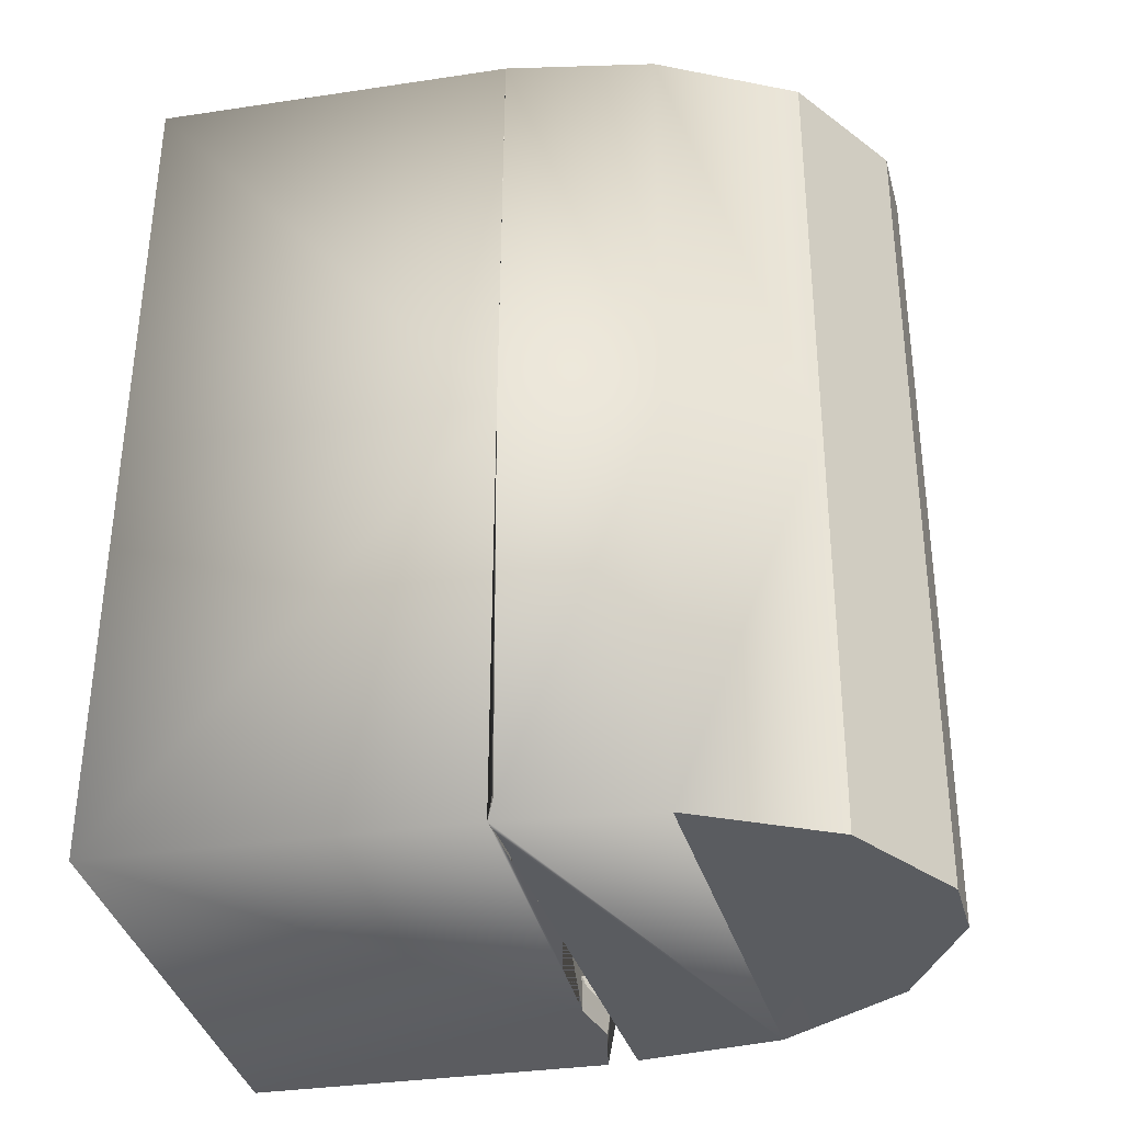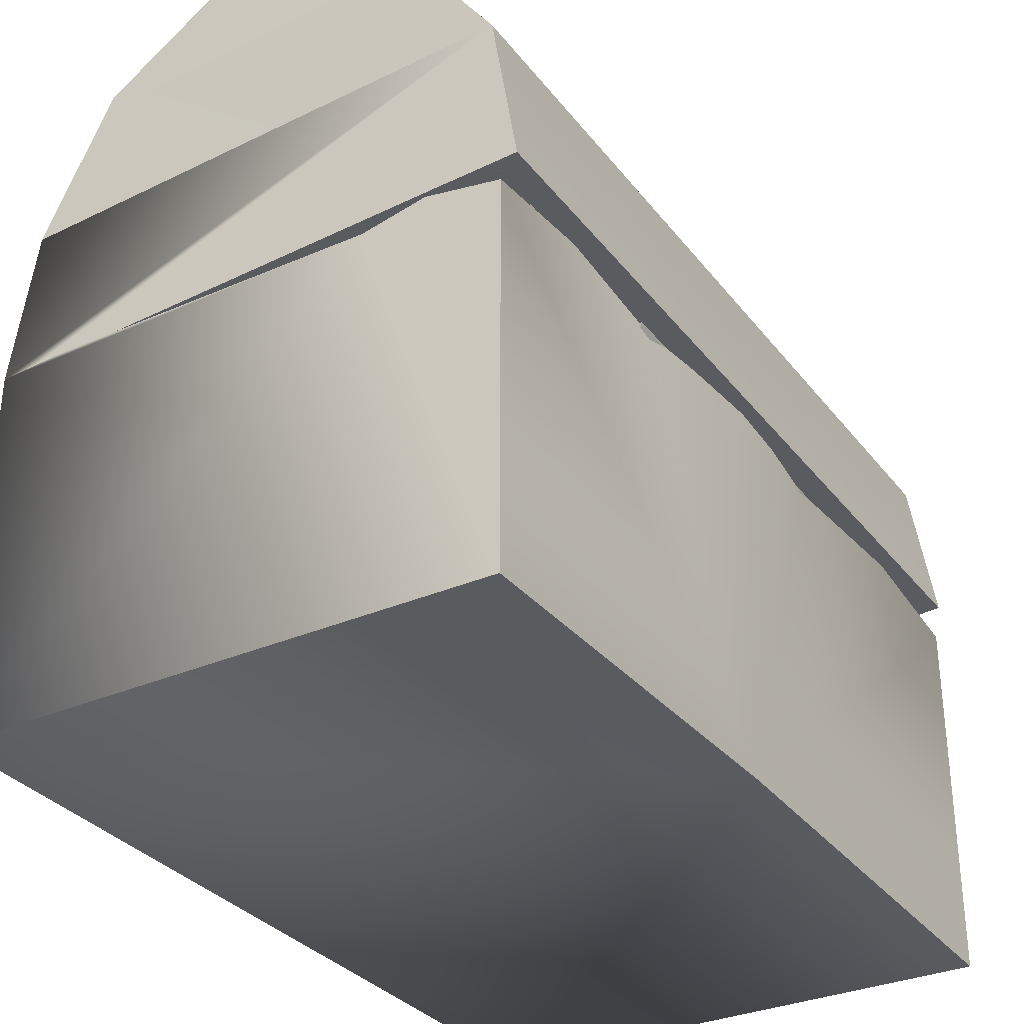
<metadata>
{"format":"obj","ext":"obj","renderer":"f3d","projection":"perspective","resolution":1024,"background":"white","views":[{"elev":-34.5,"azim":101.5,"up":"+Z"},{"elev":-32.3,"azim":-148.6,"up":"+Y"}]}
</metadata>
<code>
o cofreArana:Mesh
v -1.47 4.097 2.671
v -1.391 4.097 2.671
v -1.391 4.097 2.599
v -1.47 4.097 2.6
v -1.479 4.097 2.045
v -1.391 4.097 2.044
v -1.391 4.097 1.964
v -1.479 4.097 1.96
v -1.499 4.237 -1.072
v -1.495 4.198 -1.085
v -1.702 4.23 -0.887
v -1.795 4.283 -0.7617
v -0.3783 4.621 -2.053
v -0.3682 4.575 -2.08
v -0.4464 4.577 -2.079
v -0.4451 4.621 -2.053
v 0.678 4.488 -2.029
v 0.6847 4.445 -2.052
v 0.6229 4.448 -2.05
v 0.618 4.488 -2.029
v 1.422 3.55 9.2e-05
v 1.429 3.569 2.999
v 1.429 3.569 3.167
v 1.435 0.9076 3.169
v 1.428 0.9013 0
v -1.579 3.163 0.3772
v -1.576 3.201 0.3762
v -1.576 3.201 0.4139
v -1.579 3.163 0.4155
v -1.576 3.165 1.091
v -1.573 3.205 1.093
v -1.573 3.205 1.126
v -1.576 3.165 1.13
v -1.573 3.166 1.8
v -1.569 3.21 1.8
v -1.569 3.21 1.837
v -1.572 3.166 1.839
v -1.569 3.17 2.508
v -1.566 3.212 2.509
v -1.566 3.213 2.544
v -1.569 3.17 2.544
v -2.228 4.091 1.222
v -1.996 3.57 1.584
v -1.86 3.797 1.52
v -1.967 3.855 1.513
v -1.563 3.569 1.306
v -1.471 4.099 -2.671
v -1.471 4.099 -2.6
v -1.391 4.097 -2.599
v -1.391 4.097 -2.671
v -1.496 4.124 -2.045
v -1.496 4.124 -1.96
v -1.409 4.124 -1.964
v -1.408 4.123 -2.044
v -1.499 4.785 1.072
v -1.57 4.785 1.072
v -1.56 4.752 1.093
v -1.496 4.75 1.094
v -0.3754 4.789 1.646
v -0.4422 4.789 1.646
v -0.4436 4.757 1.686
v -0.3654 4.755 1.688
v 0.8583 4.556 2.177
v 0.7989 4.56 2.183
v 0.8029 4.519 2.202
v 0.8641 4.511 2.196
v 1.428 0.9013 -3.169
v 1.407 3.535 -3.166
v 1.429 3.569 -2.999
v -1.583 3.159 -0.3451
v -1.583 3.159 -0.3834
v -1.58 3.197 -0.3822
v -1.58 3.198 -0.3445
v -1.586 3.155 -1.059
v -1.586 3.155 -1.098
v -1.583 3.195 -1.094
v -1.583 3.195 -1.061
v -1.59 3.15 -1.768
v -1.59 3.15 -1.807
v -1.586 3.193 -1.805
v -1.586 3.194 -1.769
v -1.593 3.147 -2.476
v -1.593 3.147 -2.512
v -1.59 3.189 -2.512
v -1.589 3.189 -2.478
v -2.228 3.973 -1.225
v -1.947 3.846 -1.512
v -1.86 3.797 -1.52
v -1.996 3.57 -1.584
v -1.563 3.569 -1.306
v -0.09101 6.251 -0.005236
v -0.6542 6.286 -0.002742
v -0.6394 6.301 3.134
v -0.07622 6.266 3.132
v -2.239 4.886 3.148
v -2.413 3.804 3.154
v -2.24 3.793 3.155
v -1.815 3.767 3.156
v 1.248 3.576 3.155
v 1.286 4.667 3.133
v -2.254 4.871 0.01133
v -2.428 3.79 0.01714
v -1.571 5.829 3.141
v -1.586 5.815 0.003826
v 0.7899 5.682 3.13
v 1.272 4.652 -0.004283
v 0.7751 5.668 -0.006626
v 0.2231 3.952 0.4769
v 0.3094 3.951 -0.001638
v 0.2601 4.296 -0.002515
v 0.1085 4.331 0.5924
v -0.05314 3.947 0.000872
v 0.02667 3.949 0.4776
v -0.03034 4.293 0.5934
v -0.1216 4.192 0.000476
v 0.1019 3.952 0.8408
v 0.02929 4.31 1.006
v 0.125 5 -0.005113
v 0.01063 4.91 0.8965
v -0.2006 4.715 0.8994
v -0.185 4.63 -0.000248
v -0.09703 4.812 1.349
v -0.5339 5.28 -0.005954
v -0.687 5.123 0.9497
v -0.6383 4.729 0.9528
v -0.4563 4.652 -0.000925
v -0.6651 4.952 1.364
v -1.178 5.132 -0.00423
v -1.377 5.009 0.8603
v -1.331 4.638 0.8633
v -1.11 4.58 0.000189
v -1.354 4.827 1.275
v -1.786 4.872 -0.002645
v -1.844 4.566 0.9112
v -1.518 4.305 0.9136
v -1.397 4.405 0.00123
v -1.71 4.458 1.387
v 0.05269 3.556 0.001521
v 0.02949 3.661 0.6771
v -0.2234 3.698 0.4583
v -0.08582 3.519 0.002606
v 0.1611 3.658 0.4589
v 0.1827 3.592 0.000502
v -1.938 4.131 1e-05
v -1.915 3.98 0.8724
v -1.902 3.659 0.7697
v -2.034 3.813 0.000488
v -1.947 4.172 1.484
v -2.094 4.313 0.928
v -2.271 4.224 -0.001929
v -2.362 3.569 0
v -1.327 4.141 2.259
v -1.821 3.569 3.169
v -2.362 3.569 3.169
v -2.362 0.9013 3.169
v 0.8881 3.569 3.169
v 0.4542 3.569 3.169
v -0.2058 3.569 3.169
v -0.63 3.569 3.169
v -2.362 0.9663 -0.1525
v -0.6383 3.571 2.844
v -1.366 3.569 2.917
v -1.997 3.569 2.441
v -1.563 3.569 2.437
v -1.563 3.569 2.207
v -1.997 3.569 2.211
v -1.997 3.569 1.794
v -1.563 3.569 1.811
v -1.997 3.569 2.83
v -1.563 3.569 2.833
v -1.539 3.833 2.746
v -1.855 3.904 2.744
v -1.539 3.833 2.524
v -1.855 3.904 2.526
v -1.542 3.838 2.13
v -1.855 3.906 2.133
v -1.542 3.838 1.883
v -1.855 3.906 1.872
v -1.859 3.856 0.5836
v -1.918 3.712 0
v -1.299 4.075 2.567
v -1.321 4.008 2.569
v -1.757 3.569 2.929
v -1.7 4.072 2.555
v -1.766 4.003 2.318
v -1.394 3.658 2.515
v -1.332 3.828 2.288
v -1.725 3.67 2.509
v -1.69 3.806 2.26
v -1.38 3.417 2.047
v -1.317 3.658 1.941
v -1.604 3.428 2.042
v -1.668 3.658 1.941
v -1.263 3.429 1.276
v -1.282 3.717 1.256
v -1.596 3.443 1.275
v -1.636 3.717 1.256
v -1.22 3.573 0.002561
v -1.425 3.579 0.003017
v -1.232 3.696 0.01239
v -1.459 3.696 0.01239
v -0.142 3.569 2.824
v -0.159 3.706 1.988
v -0.2228 3.61 1.673
v -0.6556 3.281 2.229
v -0.647 3.589 2.136
v -0.2349 3.001 1.961
v -0.2228 3.252 1.653
v -0.603 3.017 1.941
v -0.647 3.264 1.658
v -0.2059 2.763 1.183
v -0.2576 3.107 1.163
v -0.6087 2.781 1.182
v -0.6017 3.107 1.163
v -0.1636 2.982 0.1986
v -0.2081 3.298 0.2512
v -0.5105 2.999 0.2014
v -0.5045 3.298 0.2512
v -0.1437 3.572 -1.018
v -0.3061 3.577 -1.016
v -0.1645 3.674 -0.9819
v -0.3033 3.674 -0.9819
v 0.9365 3.569 2.798
v 0.8925 3.132 2.073
v 0.8439 3.502 2.061
v 0.4895 3.569 2.829
v 0.4455 3.163 2.072
v 0.4102 3.502 2.061
v 0.831 3.087 1.791
v 0.83 3.249 1.517
v 0.4956 3.105 1.766
v 0.4276 3.422 1.63
v 0.8634 2.826 1.185
v 0.8207 3.15 1.156
v 0.4703 2.853 1.183
v 0.4392 3.15 1.156
v 0.8918 3.005 0.2152
v 0.8532 3.285 0.2374
v 0.5368 3.029 0.2171
v 0.5088 3.285 0.2374
v 0.8734 3.506 -1.079
v 0.8555 3.634 -1.062
v 0.7085 3.517 -1.078
v 0.6955 3.634 -1.062
v -1.827 3.752 0.01448
v -1.827 3.753 0.1757
v -2.255 3.78 0.1859
v -2.256 3.779 0.01638
v -2.253 3.782 0.615
v -1.825 3.755 0.5975
v -1.824 3.756 0.9216
v -2.252 3.783 0.9078
v -2.25 3.785 1.314
v -1.822 3.758 1.273
v -1.821 3.76 1.636
v -2.248 3.786 1.63
v -2.236 3.778 2.007
v -1.819 3.761 1.988
v -1.818 3.763 2.359
v -2.244 3.79 2.345
v -1.776 3.508 0.2664
v -2.084 3.426 0.2731
v -1.775 3.509 0.515
v -2.082 3.428 0.526
v -1.769 3.508 0.9998
v -2.075 3.427 0.9924
v -1.768 3.509 1.206
v -2.073 3.428 1.231
v -1.773 3.504 1.72
v -2.054 3.43 1.718
v -1.772 3.505 1.911
v -2.053 3.43 1.923
v -1.762 3.511 2.433
v -2.05 3.435 2.426
v -1.817 3.765 2.702
v -1.762 3.512 2.624
v -2.242 3.791 2.708
v -2.049 3.436 2.628
v 0.9078 3.567 1.1e-05
v -1.563 3.569 0
v -1.563 3.569 0.4873
v -1.815 3.766 3.015
v -2.241 3.793 3.017
v 1.248 3.576 3.002
v 1.235 3.562 0.000921
v -0.1058 6.237 -3.142
v -0.669 6.272 -3.14
v -2.269 4.857 -3.126
v 1.257 4.638 -3.141
v 1.219 3.547 -3.153
v -1.844 3.738 -3.127
v -2.269 3.764 -3.122
v -2.443 3.775 -3.12
v -1.601 5.8 -3.133
v 0.7604 5.653 -3.143
v 0.2166 3.949 -0.4789
v 0.1004 4.327 -0.5955
v -0.0385 4.289 -0.5944
v 0.02011 3.946 -0.477
v 0.01544 4.303 -1.008
v 0.09033 3.946 -0.8411
v 0.003709 4.9 -0.9039
v -0.2075 4.705 -0.901
v -0.09364 4.809 -1.353
v -0.6886 5.108 -0.9587
v -0.6399 4.714 -0.9555
v -0.6673 4.93 -1.371
v -1.294 5.061 -0.8666
v -1.332 4.624 -0.8633
v -1.271 4.893 -1.278
v -1.856 4.498 -1.001
v -1.51 4.298 -0.9114
v -1.699 4.447 -1.388
v -0.08064 3.59 -0.4545
v 0.0202 3.656 -0.6744
v 0.1548 3.655 -0.458
v -1.895 3.654 -0.7665
v -1.908 3.973 -0.8709
v -1.963 4.147 -1.485
v -2.185 4.065 -1.147
v -1.388 3.569 -3.169
v -0.6301 3.569 -3.169
v -0.2058 3.569 -3.169
v 0.4076 3.672 -2.561
v 0.8879 3.569 -3.169
v -2.362 0.9014 -3.169
v -2.362 3.569 -3.169
v -1.835 3.662 -3.169
v -0.6387 3.569 -2.842
v -1.366 3.569 -2.917
v -1.997 3.569 -2.441
v -1.997 3.569 -2.211
v -1.565 3.575 -2.207
v -1.563 3.569 -2.437
v -1.997 3.569 -1.794
v -1.563 3.569 -1.811
v -2.003 3.653 -2.83
v -1.865 3.93 -2.745
v -1.539 3.833 -2.746
v -1.563 3.569 -2.833
v -1.541 3.78 -2.586
v -1.864 3.929 -2.527
v -1.857 3.91 -2.133
v -1.552 3.863 -2.13
v -1.55 3.808 -1.944
v -1.855 3.906 -1.872
v -1.859 3.856 -0.5836
v -1.321 3.507 -2.687
v -1.299 3.254 -2.633
v -1.754 3.864 -3.047
v -1.757 3.569 -2.929
v -1.788 3.754 -2.567
v -1.332 3.622 -2.104
v -1.394 3.377 -2.298
v -1.725 3.388 -2.297
v -1.69 3.624 -2.143
v -1.317 3.547 -1.734
v -1.381 3.289 -1.785
v -1.604 3.301 -1.782
v -1.668 3.547 -1.734
v -1.283 3.758 -1.08
v -1.263 3.473 -1.035
v -1.596 3.486 -1.037
v -1.636 3.758 -1.08
v -1.22 3.898 0.1737
v -1.425 3.903 0.1719
v -1.232 4.016 0.1366
v -1.459 4.016 0.1366
v -0.2199 3.533 -2.346
v -0.1562 3.197 -2.425
v -0.142 3.569 -2.824
v -0.6528 3.215 -2.421
v -0.6442 3.533 -2.346
v -0.2199 3.409 -1.79
v -0.2321 3.127 -1.859
v -0.6002 3.067 -1.959
v -0.6442 3.411 -1.792
v -0.2548 3.519 -1.307
v -0.2031 3.203 -1.17
v -0.6059 3.22 -1.177
v -0.5989 3.519 -1.307
v -0.2053 3.528 -0.2383
v -0.1608 3.211 -0.2807
v -0.5077 3.228 -0.2784
v -0.5017 3.528 -0.2383
v -0.1408 3.44 1.054
v -0.3033 3.444 1.05
v -0.1617 3.523 0.9835
v -0.3005 3.523 0.9835
v 0.8418 3.565 -2.07
v 0.8899 3.194 -2.104
v 0.9365 3.569 -2.798
v 0.4429 3.225 -2.1
v 0.4895 3.569 -2.829
v 0.4076 3.566 -2.048
v 0.8274 3.51 -1.5
v 0.8285 3.308 -1.626
v 0.493 3.331 -1.627
v 0.425 3.524 -1.525
v 0.8181 3.58 -1.152
v 0.8608 3.272 -1.047
v 0.4677 3.298 -1.056
v 0.4367 3.58 -1.152
v 0.8507 3.653 -0.1498
v 0.8892 3.374 -0.1793
v 0.5343 3.398 -0.1768
v 0.5062 3.653 -0.1498
v 0.8612 3.747 1.157
v 0.8708 3.618 1.165
v 0.7081 3.64 1.183
v 0.7027 3.759 1.175
v -2.257 3.778 -0.1532
v -1.828 3.751 -0.1468
v -2.259 3.776 -0.5822
v -2.26 3.775 -0.8751
v -1.832 3.748 -0.8926
v -1.83 3.749 -0.5685
v -2.262 3.773 -1.281
v -2.263 3.771 -1.598
v -1.836 3.745 -1.607
v -1.834 3.746 -1.244
v -2.265 3.77 -1.976
v -2.266 3.768 -2.312
v -1.84 3.741 -2.33
v -1.838 3.743 -1.959
v -2.086 3.424 -0.2387
v -1.779 3.505 -0.2357
v -1.78 3.504 -0.4842
v -2.087 3.423 -0.4916
v -2.084 3.418 -0.958
v -1.722 3.428 -0.9942
v -1.779 3.498 -1.176
v -2.085 3.417 -1.197
v -2.07 3.414 -1.684
v -1.789 3.488 -1.689
v -1.79 3.487 -1.88
v -2.071 3.413 -1.889
v -2.073 3.413 -2.392
v -1.775 3.48 -2.399
v -1.786 3.488 -2.593
v -1.842 3.74 -2.673
v -2.074 3.412 -2.594
v -2.268 3.766 -2.675
v -1.563 3.569 -0.4873
v -2.269 3.765 -2.984
v -1.844 3.738 -2.986
v 1.22 3.548 -3
f 1 2 3 4
f 5 6 7 8
f 9 10 11 12
f 13 14 15 16
f 17 18 19 20
f 21 22 23 24 25
f 26 27 28 29
f 30 31 32 33
f 34 35 36 37
f 38 39 40 41
f 42 43 44 45
f 43 46 44
f 47 48 49 50
f 51 52 53 54
f 55 56 57 58
f 59 60 61 62
f 63 64 65 66
f 21 25 67 68 69
f 70 71 72 73
f 74 75 76 77
f 78 79 80 81
f 82 83 84 85
f 86 87 88 89
f 89 88 90
f 91 92 93 94
f 95 96 97 98 99 23 100
f 96 95 101 102
f 101 95 103 104
f 95 100 105 103
f 100 106 107 105
f 104 103 93 92
f 103 105 94 93
f 105 107 91 94
f 108 109 110 111
f 112 113 114 115
f 113 116 117 114
f 116 108 111 117
f 111 110 118 119
f 115 114 120 121
f 114 117 122 120
f 117 111 119 122
f 119 118 123 124
f 121 120 125 126
f 120 122 127 125
f 122 119 124 127
f 124 123 128 129
f 126 125 130 131
f 125 127 132 130
f 127 124 129 132
f 129 128 133 134
f 131 130 135 136
f 130 132 137 135
f 132 129 134 137
f 138 139 140 141
f 142 139 138 143
f 141 140 113 112
f 140 139 116 113
f 139 142 108 116
f 142 143 109 108
f 144 145 146 147
f 145 148 45 146
f 148 149 42 45
f 150 151 42 149
f 152 153 154 155 24 23 156 157 158 159
f 160 25 24 155
f 161 162 152 159
f 163 164 165 166
f 167 168 46 43
f 169 170 171 172
f 170 164 173 171
f 164 163 174 173
f 163 169 172 174
f 174 172 1 4
f 173 174 4 3
f 171 173 3 2
f 172 171 2 1
f 166 165 175 176
f 165 168 177 175
f 168 167 178 177
f 167 166 176 178
f 176 175 6 5
f 178 176 5 8
f 177 178 8 7
f 175 177 7 6
f 146 45 44 179
f 145 144 136 135
f 148 145 135 137
f 149 148 137 134
f 133 150 149 134
f 180 147 146 179
f 152 162 181 182
f 162 183 184 181
f 183 153 185 184
f 153 152 182 185
f 182 181 186 187
f 181 184 188 186
f 184 185 189 188
f 185 182 187 189
f 187 186 190 191
f 186 188 192 190
f 188 189 193 192
f 189 187 191 193
f 191 190 194 195
f 190 192 196 194
f 192 193 197 196
f 193 191 195 197
f 198 199 11 10
f 200 198 10 9
f 201 200 9 12
f 199 201 12 11
f 195 194 198 200
f 197 195 200 201
f 196 197 201 199
f 194 196 199 198
f 158 202 203 204
f 202 161 205 203
f 161 159 206 205
f 159 158 204 206
f 204 203 207 208
f 203 205 209 207
f 205 206 210 209
f 206 204 208 210
f 208 207 211 212
f 207 209 213 211
f 209 210 214 213
f 210 208 212 214
f 212 211 215 216
f 211 213 217 215
f 213 214 218 217
f 214 212 216 218
f 219 220 15 14
f 221 219 14 13
f 222 221 13 16
f 220 222 16 15
f 215 217 220 219
f 216 215 219 221
f 218 216 221 222
f 217 218 222 220
f 156 223 224 225
f 223 226 227 224
f 226 157 228 227
f 157 156 225 228
f 225 224 229 230
f 224 227 231 229
f 227 228 232 231
f 228 225 230 232
f 230 229 233 234
f 229 231 235 233
f 231 232 236 235
f 232 230 234 236
f 234 233 237 238
f 233 235 239 237
f 235 236 240 239
f 236 234 238 240
f 238 237 241 242
f 237 239 243 241
f 239 240 244 243
f 240 238 242 244
f 241 243 19 18
f 242 241 18 17
f 244 242 17 20
f 243 244 20 19
f 226 202 158 157
f 169 154 153 183
f 170 169 183 162
f 245 246 247 248
f 249 250 251 252
f 253 254 255 256
f 257 258 259 260
f 247 246 261 262
f 246 250 263 261
f 250 249 264 263
f 249 247 262 264
f 252 251 265 266
f 251 254 267 265
f 254 253 268 267
f 253 252 266 268
f 256 255 269 270
f 255 258 271 269
f 258 257 272 271
f 257 256 270 272
f 260 259 273 274
f 259 275 276 273
f 275 277 278 276
f 277 260 274 278
f 264 262 26 29
f 263 264 29 28
f 261 263 28 27
f 262 261 27 26
f 268 266 30 33
f 267 268 33 32
f 265 267 32 31
f 266 265 31 30
f 272 270 34 37
f 271 272 37 36
f 269 271 36 35
f 270 269 35 34
f 278 274 38 41
f 276 278 41 40
f 273 276 40 39
f 274 273 39 38
f 226 223 46 168
f 161 164 170 162
f 202 165 164 161
f 226 168 165 202
f 279 223 22 21
f 156 23 22 223
f 280 281 46 223 279
f 275 282 283 277
f 97 283 282 98
f 23 22 21 106 100
f 282 284 99 98
f 259 258 255 254 251 250 246 245 285 284 282 275
f 248 247 249 252 253 256 257 260 277 283 97 96 102
f 99 284 22 23
f 281 280 180 179
f 179 44 46 281
f 163 166 167 43 42 154 169
f 160 155 154 42 151
f 91 286 287 92
f 288 289 68 290 291 292 293
f 293 102 101 288
f 101 104 294 288
f 288 294 295 289
f 289 295 107 106
f 104 92 287 294
f 294 287 286 295
f 295 286 91 107
f 296 297 110 109
f 112 115 298 299
f 299 298 300 301
f 301 300 297 296
f 297 302 118 110
f 115 121 303 298
f 298 303 304 300
f 300 304 302 297
f 302 305 123 118
f 121 126 306 303
f 303 306 307 304
f 304 307 305 302
f 305 308 128 123
f 126 131 309 306
f 306 309 310 307
f 307 310 308 305
f 308 311 133 128
f 131 136 312 309
f 309 312 313 310
f 310 313 311 308
f 138 141 314 315
f 316 143 138 315
f 141 112 299 314
f 314 299 301 315
f 315 301 296 316
f 316 296 109 143
f 144 147 317 318
f 318 317 87 319
f 319 87 86 320
f 150 320 86 151
f 321 322 323 324 325 68 67 326 327 328
f 160 326 67 25
f 329 322 321 330
f 331 332 333 334
f 335 89 90 336
f 337 338 339 340
f 340 339 341 334
f 334 341 342 331
f 331 342 338 337
f 342 48 47 338
f 341 49 48 342
f 339 50 49 341
f 338 47 50 339
f 332 343 344 333
f 333 344 345 336
f 336 345 346 335
f 335 346 343 332
f 343 51 54 344
f 346 52 51 343
f 345 53 52 346
f 344 54 53 345
f 317 347 88 87
f 318 312 136 144
f 319 313 312 318
f 320 311 313 319
f 133 311 320 150
f 180 347 317 147
f 321 348 349 330
f 330 349 350 351
f 351 350 352 328
f 328 352 348 321
f 348 353 354 349
f 349 354 355 350
f 350 355 356 352
f 352 356 353 348
f 353 357 358 354
f 354 358 359 355
f 355 359 360 356
f 356 360 357 353
f 357 361 362 358
f 358 362 363 359
f 359 363 364 360
f 360 364 361 357
f 365 58 57 366
f 367 55 58 365
f 368 56 55 367
f 366 57 56 368
f 361 367 365 362
f 364 368 367 361
f 363 366 368 364
f 362 365 366 363
f 323 369 370 371
f 371 370 372 329
f 329 372 373 322
f 322 373 369 323
f 369 374 375 370
f 370 375 376 372
f 372 376 377 373
f 373 377 374 369
f 374 378 379 375
f 375 379 380 376
f 376 380 381 377
f 377 381 378 374
f 378 382 383 379
f 379 383 384 380
f 380 384 385 381
f 381 385 382 378
f 386 62 61 387
f 388 59 62 386
f 389 60 59 388
f 387 61 60 389
f 383 386 387 384
f 382 388 386 383
f 385 389 388 382
f 384 387 389 385
f 325 390 391 392
f 392 391 393 394
f 394 393 395 324
f 324 395 390 325
f 390 396 397 391
f 391 397 398 393
f 393 398 399 395
f 395 399 396 390
f 396 400 401 397
f 397 401 402 398
f 398 402 403 399
f 399 403 400 396
f 400 404 405 401
f 401 405 406 402
f 402 406 407 403
f 403 407 404 400
f 404 408 409 405
f 405 409 410 406
f 406 410 411 407
f 407 411 408 404
f 409 66 65 410
f 408 63 66 409
f 411 64 63 408
f 410 65 64 411
f 394 324 323 371
f 337 351 328 327
f 340 330 351 337
f 245 248 412 413
f 414 415 416 417
f 418 419 420 421
f 422 423 424 425
f 412 426 427 413
f 413 427 428 417
f 417 428 429 414
f 414 429 426 412
f 415 430 431 416
f 416 431 432 421
f 421 432 433 418
f 418 433 430 415
f 419 434 435 420
f 420 435 436 425
f 425 436 437 422
f 422 437 434 419
f 423 438 439 424
f 424 439 440 441
f 441 440 442 443
f 443 442 438 423
f 429 71 70 426
f 428 72 71 429
f 427 73 72 428
f 426 70 73 427
f 433 75 74 430
f 432 76 75 433
f 431 77 76 432
f 430 74 77 431
f 437 79 78 434
f 436 80 79 437
f 435 81 80 436
f 434 78 81 435
f 442 83 82 438
f 440 84 83 442
f 439 85 84 440
f 438 82 85 439
f 394 336 90 392
f 329 330 340 334
f 371 329 334 333
f 394 371 333 336
f 279 21 69 392
f 325 392 69 68
f 280 279 392 90 444
f 441 443 445 446
f 292 291 446 445
f 68 289 106 21 69
f 446 291 290 447
f 424 441 446 447 285 245 413 417 416 421 420 425
f 248 102 293 292 445 443 423 422 419 418 415 414 412
f 290 68 69 447
f 444 347 180 280
f 347 444 90 88
f 331 337 327 86 89 335 332
f 160 151 86 327 326
f 284 285 21 22
f 447 69 21 285

</code>
